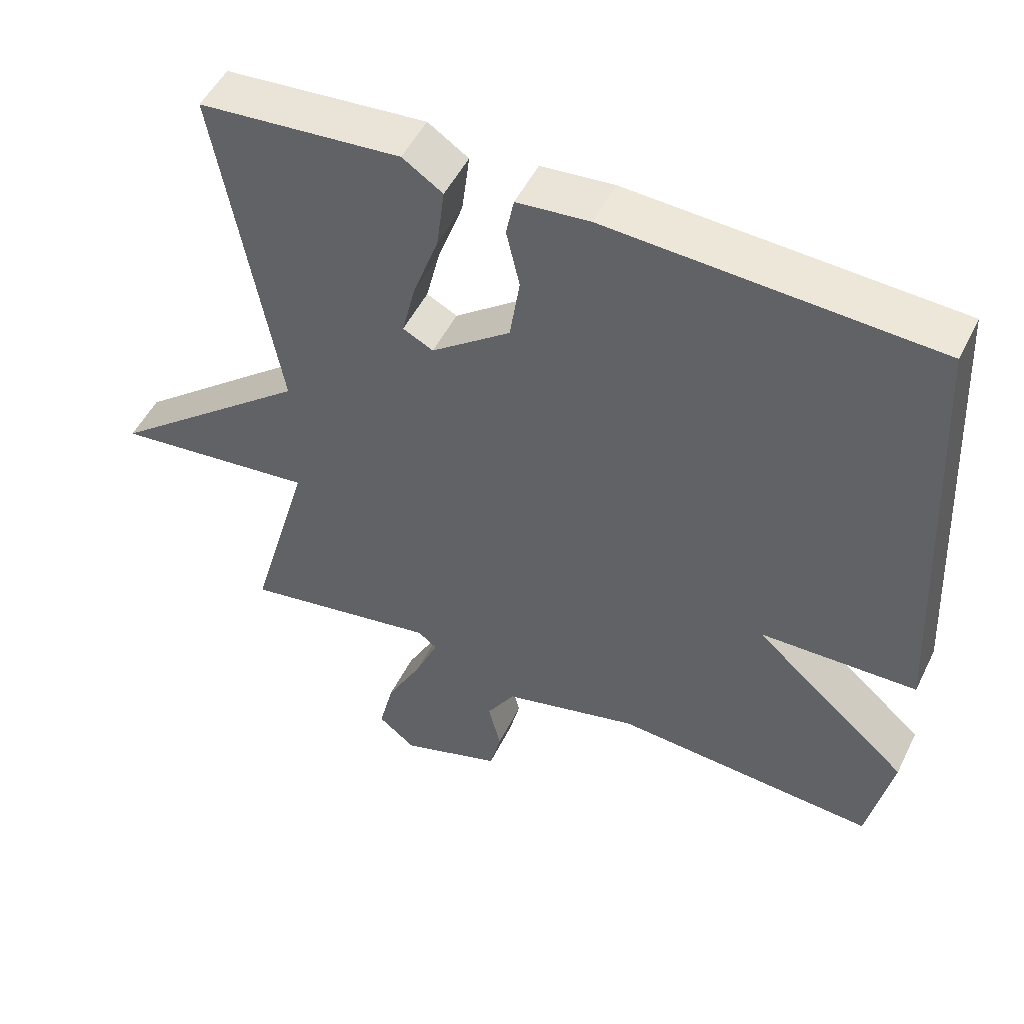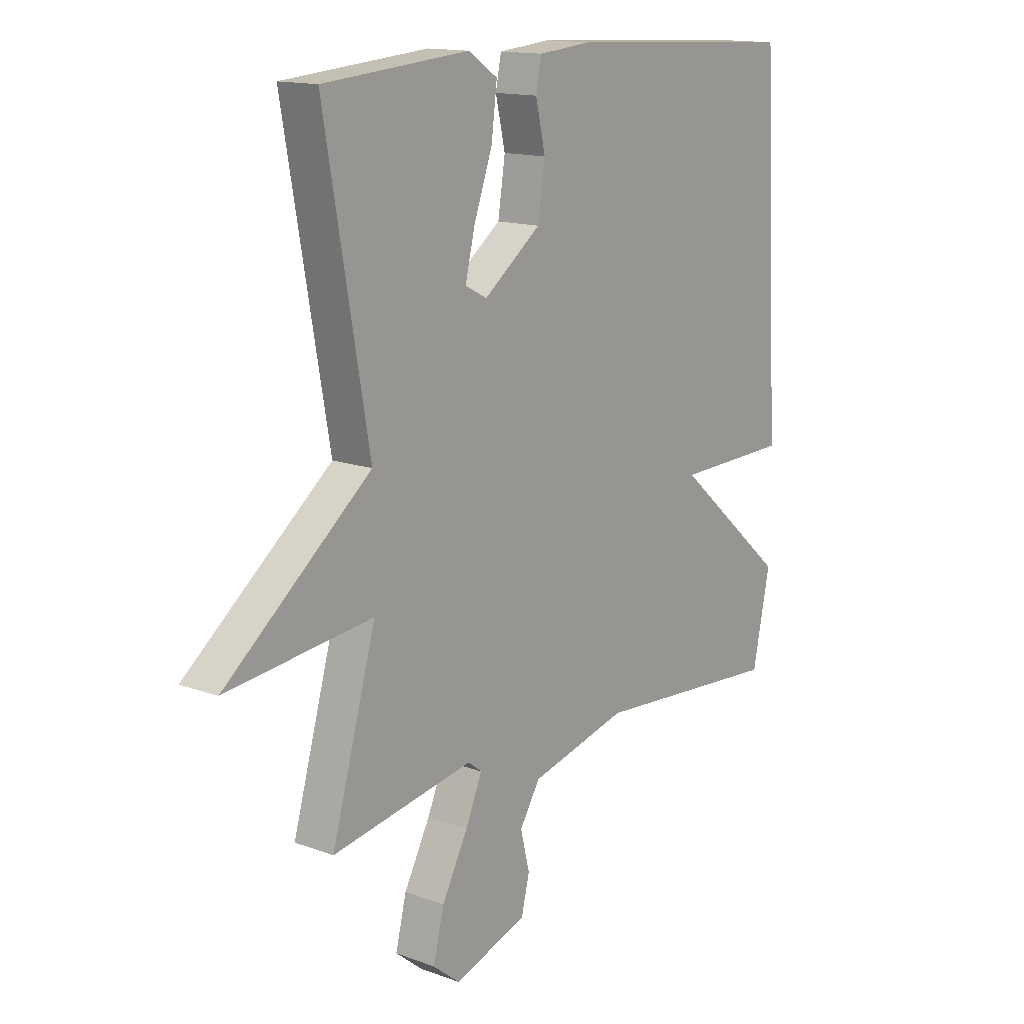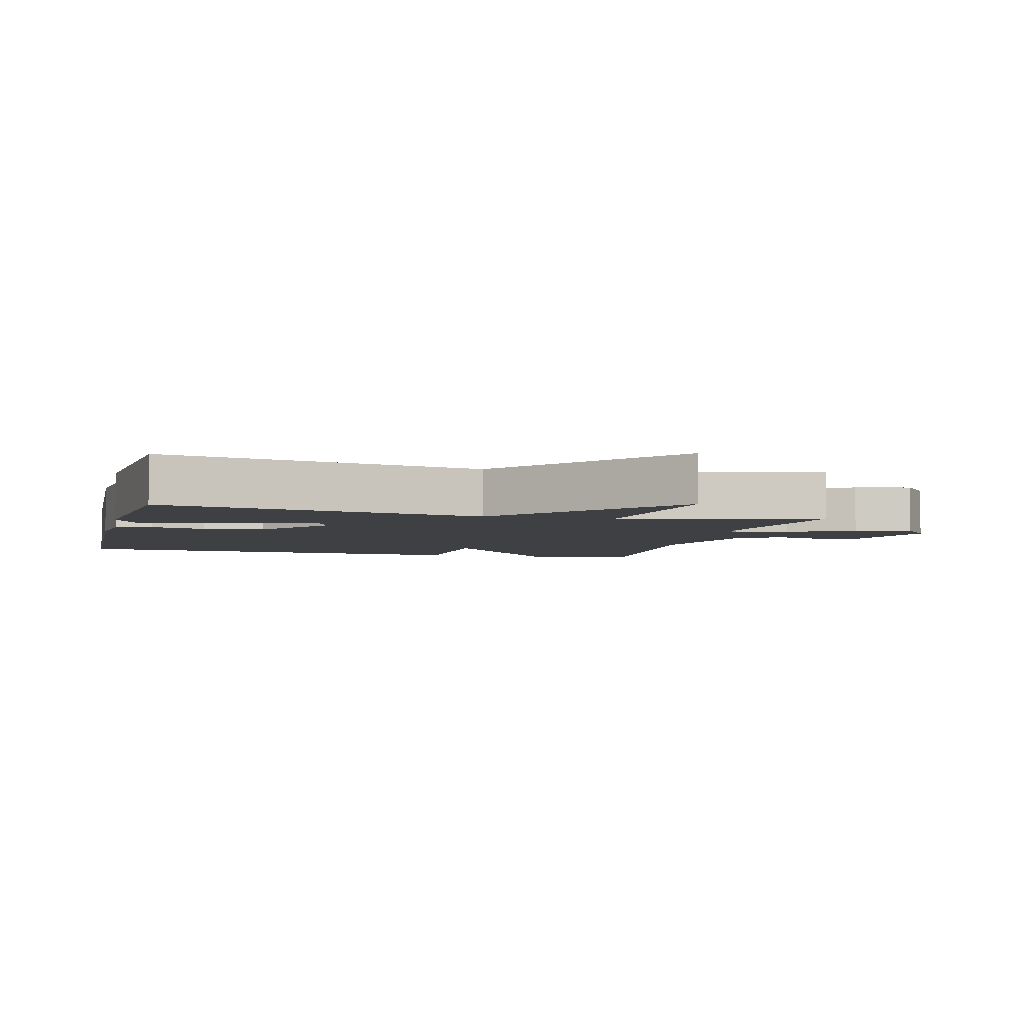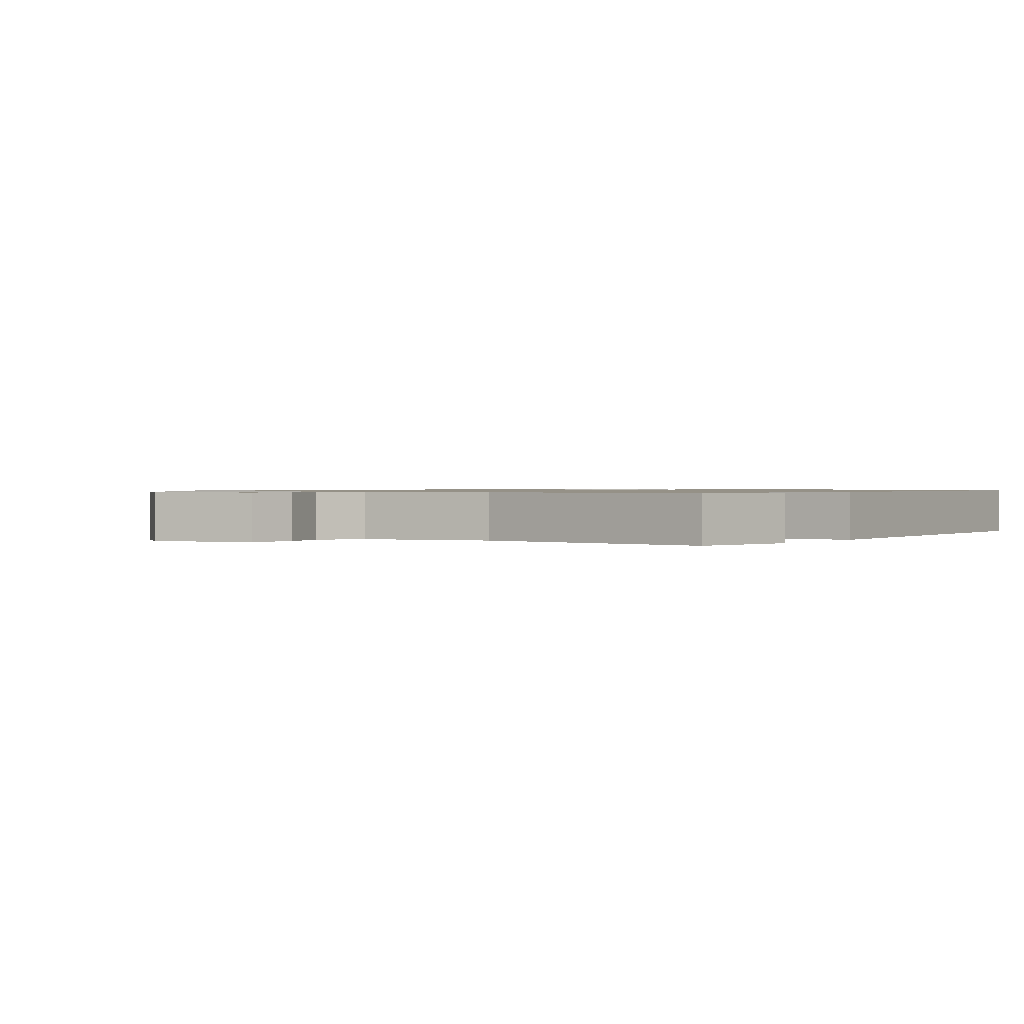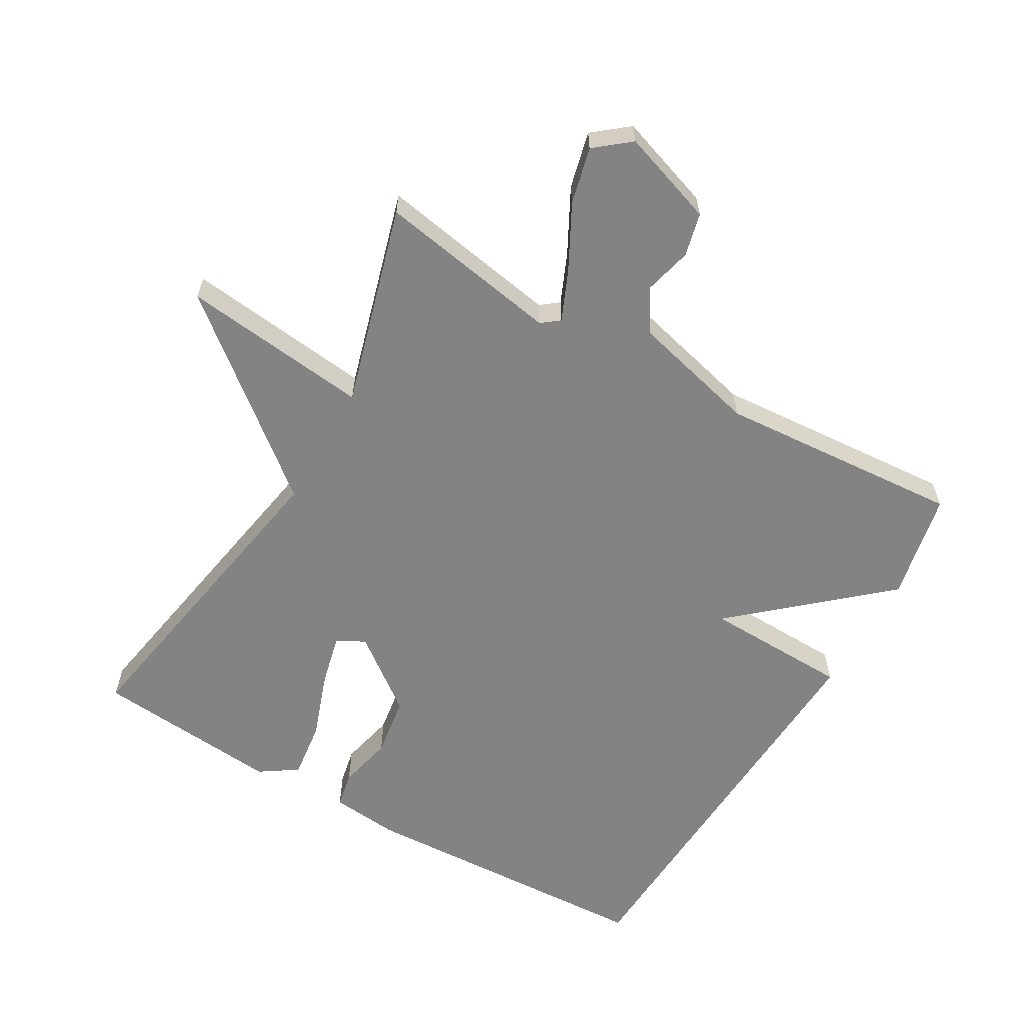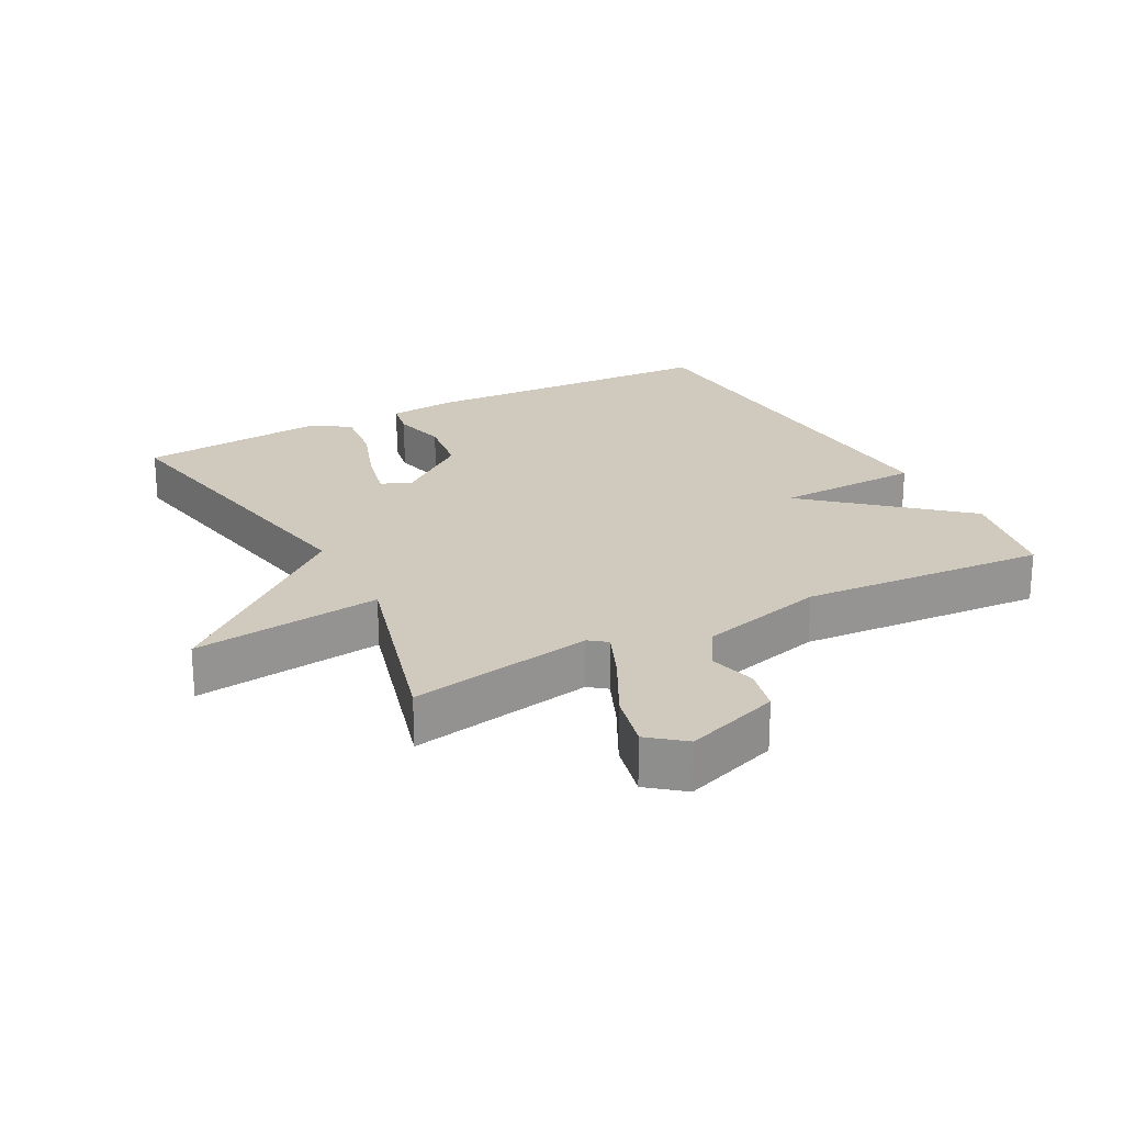
<metadata>
{"format":"obj","ext":"obj","renderer":"f3d","projection":"perspective","resolution":1024,"background":"white","views":[{"elev":50.8,"azim":-154.3,"up":"+Z"},{"elev":14.5,"azim":128.8,"up":"+Z"},{"elev":-4.6,"azim":75.4,"up":"+Y"},{"elev":0.9,"azim":-144.3,"up":"+Y"},{"elev":-61.1,"azim":150.0,"up":"+Y"},{"elev":22.9,"azim":151.8,"up":"+Y"}]}
</metadata>
<code>
v 0.5 0.07 0.5
v 0.413 0.07 0.006
v 0.699 0.07 -0.227
v 0.413 0.07 -0.194
v 0.5 0.07 -0.5
v 0.222 0.07 -0.451
v 0.195 0.07 -0.472
v 0.228 0.07 -0.548
v 0.279 0.07 -0.645
v 0.3 0.07 -0.731
v 0.247 0.07 -0.774
v 0.103 0.07 -0.725
v 0.087 0.07 -0.659
v 0.105 0.07 -0.587
v 0.065 0.07 -0.522
v -0.127 0.07 -0.473
v -0.5 0.07 -0.5
v -0.534 0.07 -0.334
v -0.312 0.07 -0.14
v -0.534 0.07 -0.134
v -0.5 0.07 0.5
v -0.04 0.07 0.523
v 0.063 0.07 0.513
v 0.074 0.07 0.458
v 0.055 0.07 0.375
v 0.069 0.07 0.282
v 0.181 0.07 0.197
v 0.224 0.07 0.219
v 0.205 0.07 0.298
v 0.169 0.07 0.399
v 0.158 0.07 0.487
v 0.215 0.07 0.525
v 0.5 0 0.5
v 0.413 0 0.006
v 0.699 0 -0.227
v 0.413 0 -0.194
v 0.5 0 -0.5
v 0.222 0 -0.451
v 0.195 0 -0.472
v 0.228 0 -0.548
v 0.279 0 -0.645
v 0.3 0 -0.731
v 0.247 0 -0.774
v 0.103 0 -0.725
v 0.087 0 -0.659
v 0.105 0 -0.587
v 0.065 0 -0.522
v -0.127 0 -0.473
v -0.5 0 -0.5
v -0.534 0 -0.334
v -0.312 0 -0.14
v -0.534 0 -0.134
v -0.5 0 0.5
v -0.04 0 0.523
v 0.063 0 0.513
v 0.074 0 0.458
v 0.055 0 0.375
v 0.069 0 0.282
v 0.181 0 0.197
v 0.224 0 0.219
v 0.205 0 0.298
v 0.169 0 0.399
v 0.158 0 0.487
v 0.215 0 0.525
f 32 1 2
f 31 32 2
f 30 31 2
f 29 30 2
f 28 29 2
f 27 28 2
f 26 27 2
f 23 24 25
f 22 23 25
f 21 22 25
f 20 21 25
f 19 20 25
f 19 25 26
f 16 17 18 19
f 19 26 2
f 16 19 2
f 15 16 2
f 12 13 14
f 11 12 14
f 10 11 14
f 9 10 14
f 8 9 14
f 7 8 14 15
f 6 7 15 2
f 4 5 6
f 2 3 4
f 2 4 6
f 34 33 64
f 34 64 63
f 34 63 62
f 34 62 61
f 34 61 60
f 34 60 59
f 34 59 58
f 57 56 55
f 57 55 54
f 57 54 53
f 57 53 52
f 57 52 51
f 58 57 51
f 51 50 49 48
f 34 58 51
f 34 51 48
f 34 48 47
f 46 45 44
f 46 44 43
f 46 43 42
f 46 42 41
f 46 41 40
f 47 46 40 39
f 34 47 39 38
f 38 37 36
f 36 35 34
f 38 36 34
f 1 33 34 2
f 2 34 35 3
f 3 35 36 4
f 4 36 37 5
f 5 37 38 6
f 6 38 39 7
f 7 39 40 8
f 8 40 41 9
f 9 41 42 10
f 10 42 43 11
f 11 43 44 12
f 12 44 45 13
f 13 45 46 14
f 14 46 47 15
f 15 47 48 16
f 16 48 49 17
f 17 49 50 18
f 18 50 51 19
f 19 51 52 20
f 20 52 53 21
f 21 53 54 22
f 22 54 55 23
f 23 55 56 24
f 24 56 57 25
f 25 57 58 26
f 26 58 59 27
f 27 59 60 28
f 28 60 61 29
f 29 61 62 30
f 30 62 63 31
f 31 63 64 32
f 32 64 33 1

</code>
